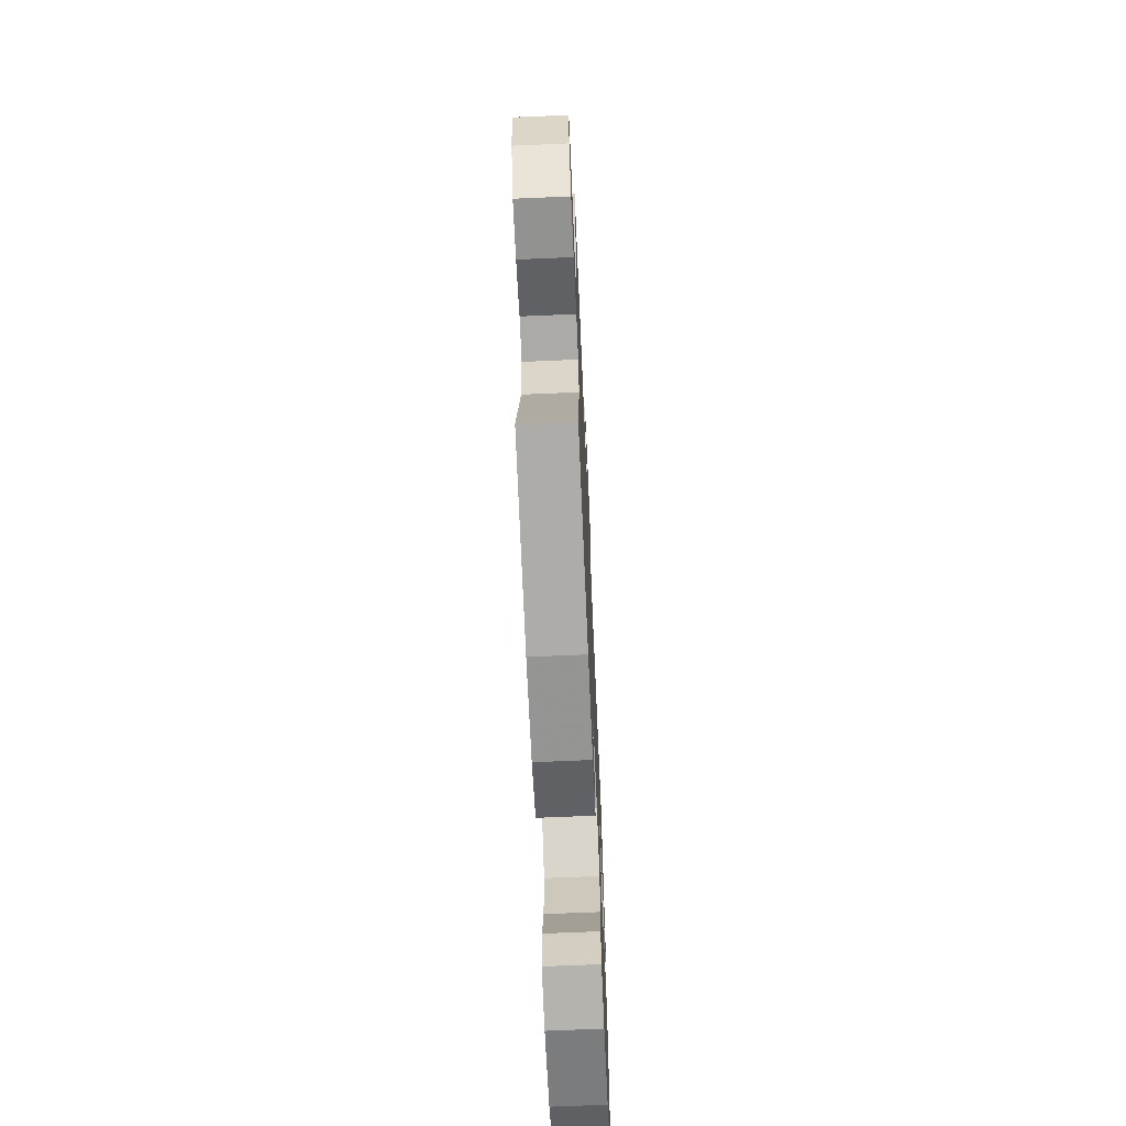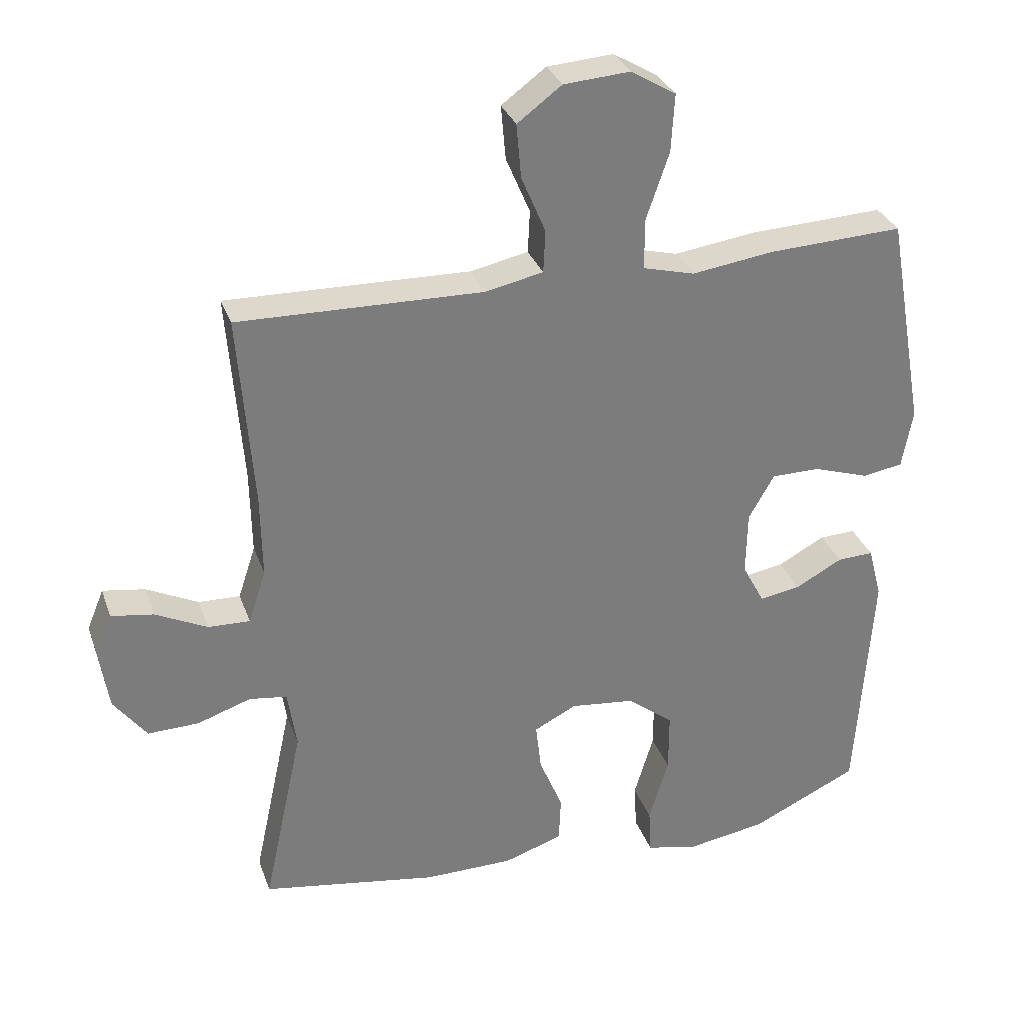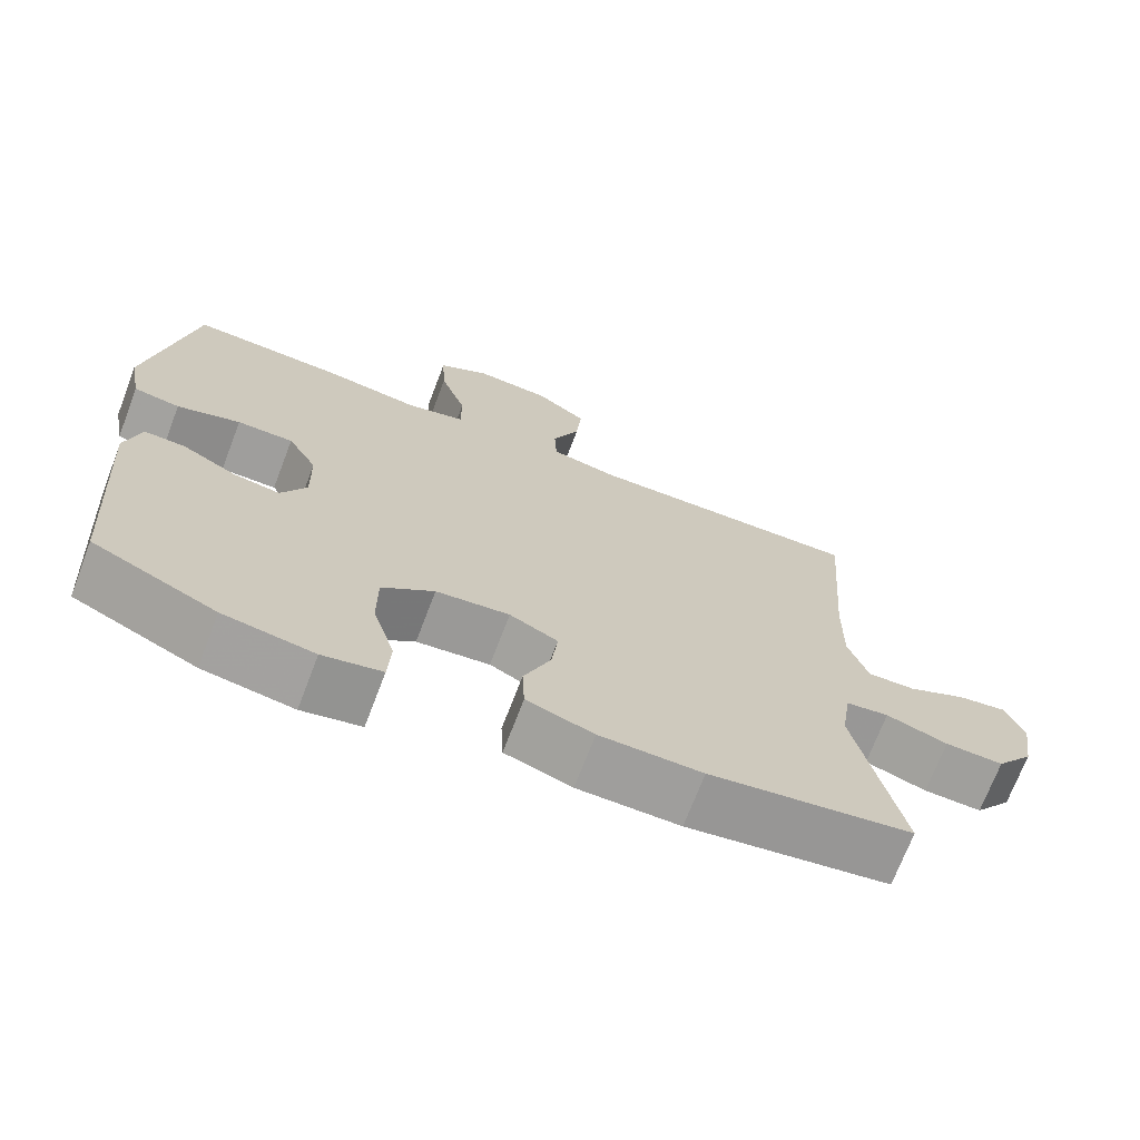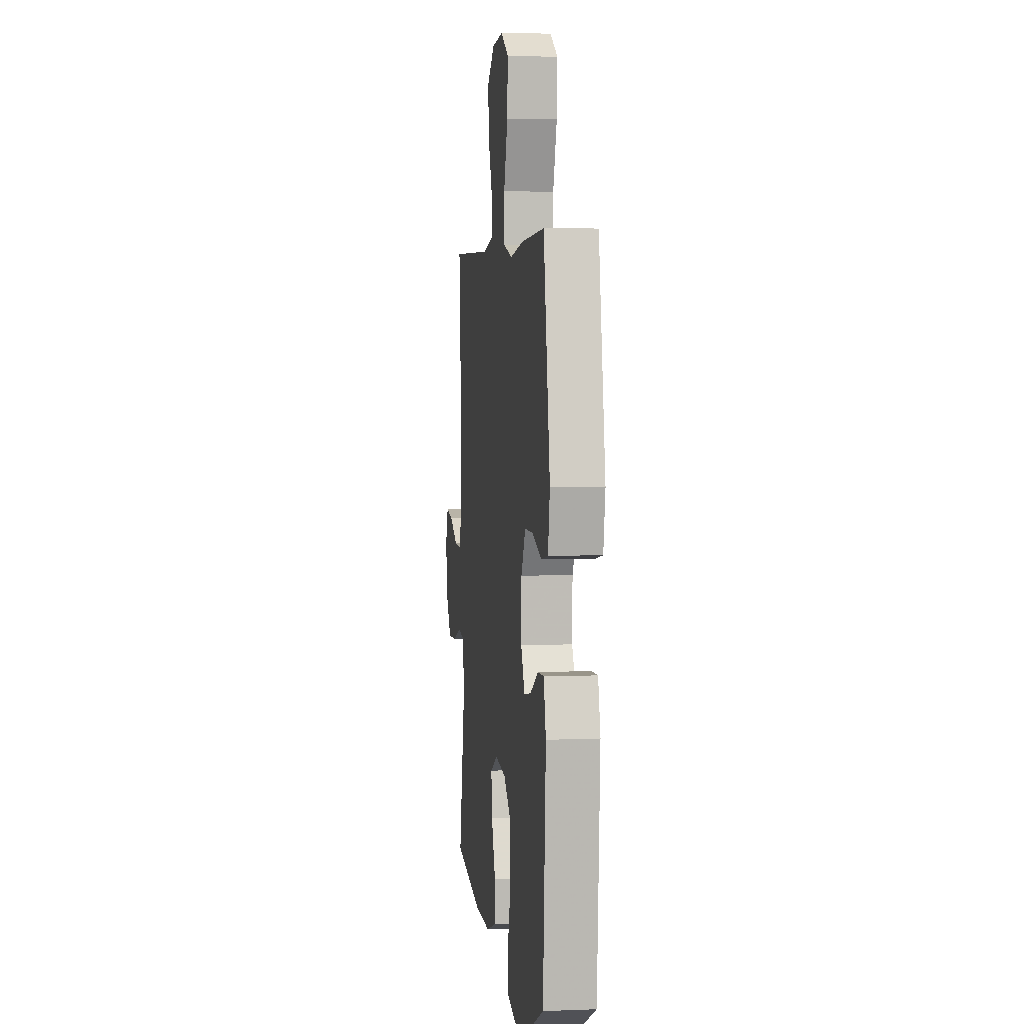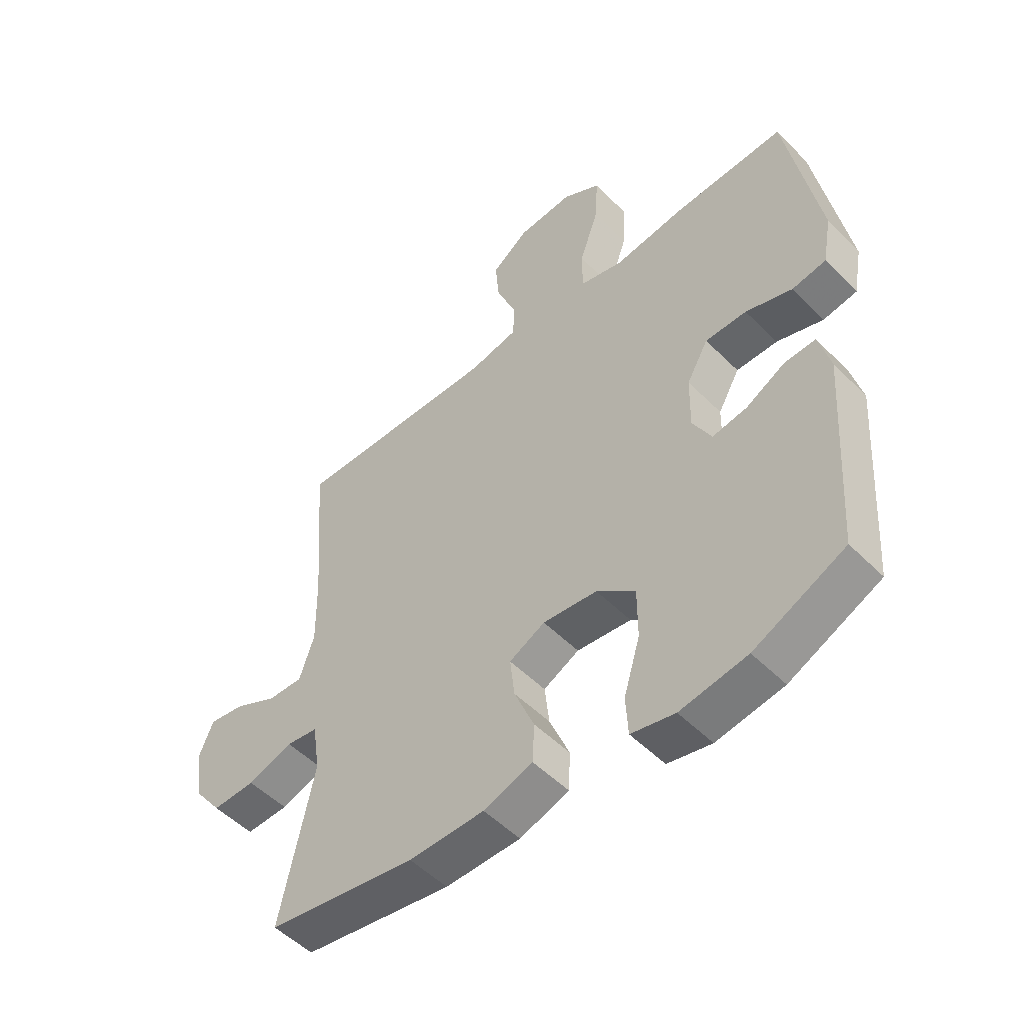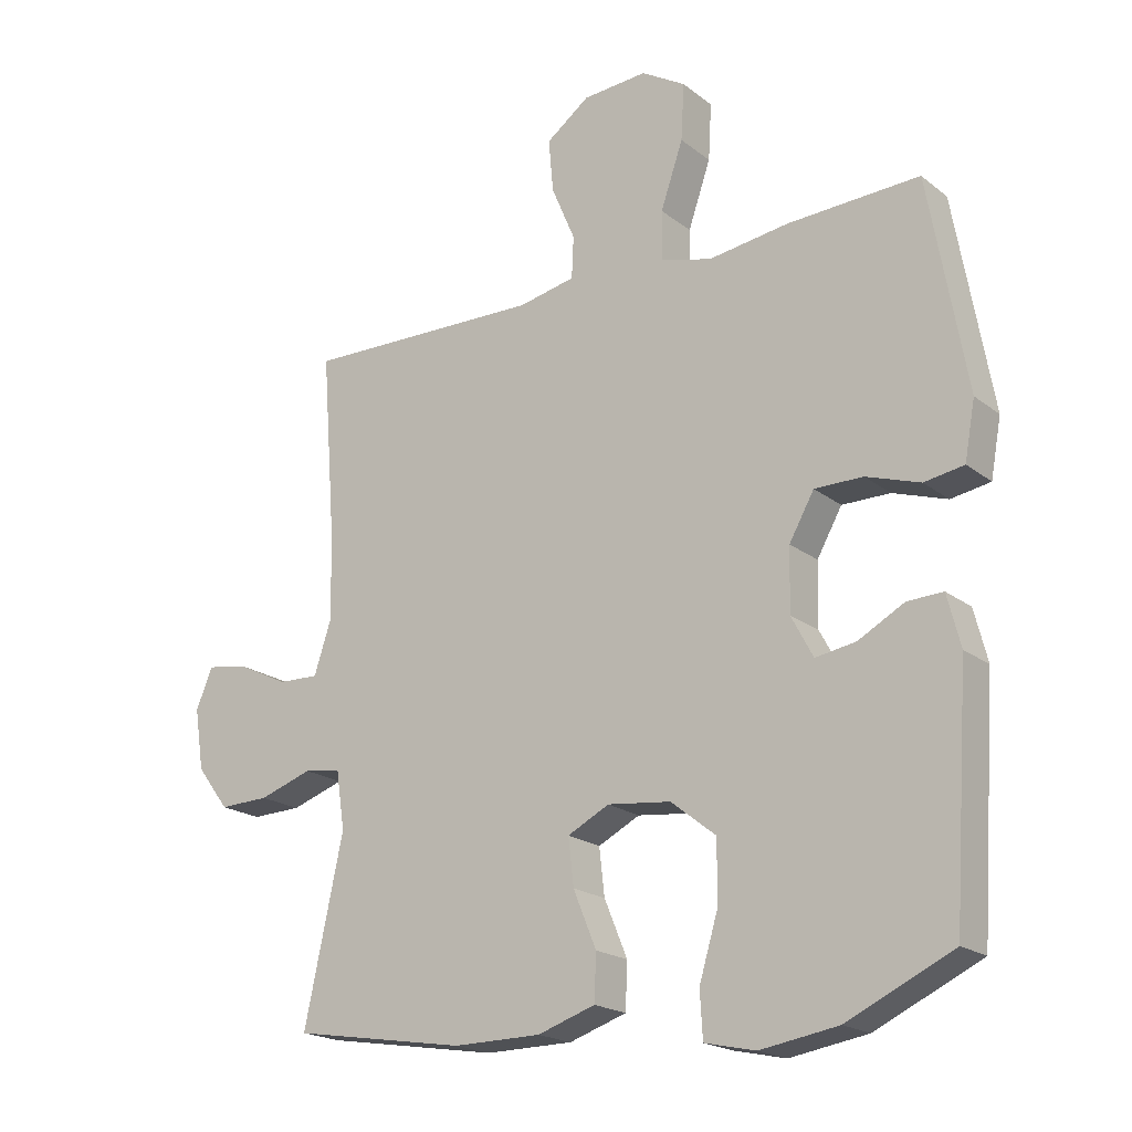
<metadata>
{"format":"obj","ext":"obj","renderer":"f3d","projection":"perspective","resolution":1024,"background":"white","views":[{"elev":-67.7,"azim":-87.5,"up":"+Z"},{"elev":31.3,"azim":-17.8,"up":"+Z"},{"elev":-70.9,"azim":159.1,"up":"+Z"},{"elev":4.2,"azim":82.7,"up":"+Z"},{"elev":-51.7,"azim":42.9,"up":"+Z"},{"elev":-19.7,"azim":35.6,"up":"+Z"}]}
</metadata>
<code>
v 0.5 0.07 0.5
v 0.557 0.07 0.178
v 0.541 0.07 0.091
v 0.481 0.07 0.081
v 0.399 0.07 0.108
v 0.326 0.07 0.108
v 0.288 0.07 0.041
v 0.286 0.07 -0.054
v 0.319 0.07 -0.116
v 0.38 0.07 -0.106
v 0.45 0.07 -0.068
v 0.504 0.07 -0.066
v 0.524 0.07 -0.144
v 0.5 0.07 -0.5
v 0.34 0.07 -0.575
v 0.222 0.07 -0.594
v 0.145 0.07 -0.577
v 0.141 0.07 -0.508
v 0.17 0.07 -0.411
v 0.17 0.07 -0.321
v 0.102 0.07 -0.267
v 0.006 0.07 -0.256
v -0.057 0.07 -0.288
v -0.049 0.07 -0.359
v -0.014 0.07 -0.444
v -0.017 0.07 -0.513
v -0.104 0.07 -0.542
v -0.237 0.07 -0.543
v -0.5 0.07 -0.5
v -0.441 0.07 -0.225
v -0.454 0.07 -0.137
v -0.51 0.07 -0.129
v -0.59 0.07 -0.156
v -0.666 0.07 -0.158
v -0.715 0.07 -0.093
v -0.729 0.07 -0.001
v -0.704 0.07 0.06
v -0.641 0.07 0.05
v -0.564 0.07 0.012
v -0.502 0.07 0.01
v -0.476 0.07 0.089
v -0.478 0.07 0.214
v -0.5 0.07 0.5
v -0.137 0.07 0.492
v -0.051 0.07 0.51
v -0.048 0.07 0.573
v -0.084 0.07 0.658
v -0.091 0.07 0.738
v -0.025 0.07 0.787
v 0.073 0.07 0.794
v 0.14 0.07 0.754
v 0.135 0.07 0.668
v 0.101 0.07 0.569
v 0.101 0.07 0.494
v 0.178 0.07 0.474
v 0.3 0.07 0.491
v 0.5 0 0.5
v 0.557 0 0.178
v 0.541 0 0.091
v 0.481 0 0.081
v 0.399 0 0.108
v 0.326 0 0.108
v 0.288 0 0.041
v 0.286 0 -0.054
v 0.319 0 -0.116
v 0.38 0 -0.106
v 0.45 0 -0.068
v 0.504 0 -0.066
v 0.524 0 -0.144
v 0.5 0 -0.5
v 0.34 0 -0.575
v 0.222 0 -0.594
v 0.145 0 -0.577
v 0.141 0 -0.508
v 0.17 0 -0.411
v 0.17 0 -0.321
v 0.102 0 -0.267
v 0.006 0 -0.256
v -0.057 0 -0.288
v -0.049 0 -0.359
v -0.014 0 -0.444
v -0.017 0 -0.513
v -0.104 0 -0.542
v -0.237 0 -0.543
v -0.5 0 -0.5
v -0.441 0 -0.225
v -0.454 0 -0.137
v -0.51 0 -0.129
v -0.59 0 -0.156
v -0.666 0 -0.158
v -0.715 0 -0.093
v -0.729 0 -0.001
v -0.704 0 0.06
v -0.641 0 0.05
v -0.564 0 0.012
v -0.502 0 0.01
v -0.476 0 0.089
v -0.478 0 0.214
v -0.5 0 0.5
v -0.137 0 0.492
v -0.051 0 0.51
v -0.048 0 0.573
v -0.084 0 0.658
v -0.091 0 0.738
v -0.025 0 0.787
v 0.073 0 0.794
v 0.14 0 0.754
v 0.135 0 0.668
v 0.101 0 0.569
v 0.101 0 0.494
v 0.178 0 0.474
v 0.3 0 0.491
f 3 4 5
f 2 3 5
f 1 2 5
f 56 1 5
f 55 56 5
f 54 55 5 6
f 51 52 53
f 50 51 53
f 49 50 53
f 48 49 53
f 47 48 53
f 46 47 53
f 45 46 53 54
f 54 6 7
f 45 54 7
f 44 45 7
f 44 7 8
f 43 44 8
f 42 43 8
f 37 38 39
f 36 37 39
f 35 36 39
f 34 35 39
f 33 34 39
f 32 33 39
f 31 32 39 40
f 28 29 30
f 27 28 30
f 26 27 30
f 25 26 30
f 24 25 30
f 23 24 30 31
f 31 40 41
f 23 31 41
f 22 23 41
f 17 18 19
f 16 17 19
f 15 16 19
f 14 15 19
f 13 14 19
f 12 13 19
f 11 12 19
f 10 11 19
f 9 10 19 20
f 42 8 9
f 41 42 9
f 22 41 9
f 21 22 9
f 9 20 21
f 61 60 59
f 61 59 58
f 61 58 57
f 61 57 112
f 61 112 111
f 62 61 111 110
f 109 108 107
f 109 107 106
f 109 106 105
f 109 105 104
f 109 104 103
f 109 103 102
f 110 109 102 101
f 63 62 110
f 63 110 101
f 63 101 100
f 64 63 100
f 64 100 99
f 64 99 98
f 95 94 93
f 95 93 92
f 95 92 91
f 95 91 90
f 95 90 89
f 95 89 88
f 96 95 88 87
f 86 85 84
f 86 84 83
f 86 83 82
f 86 82 81
f 86 81 80
f 87 86 80 79
f 97 96 87
f 97 87 79
f 97 79 78
f 75 74 73
f 75 73 72
f 75 72 71
f 75 71 70
f 75 70 69
f 75 69 68
f 75 68 67
f 75 67 66
f 76 75 66 65
f 65 64 98
f 65 98 97
f 65 97 78
f 65 78 77
f 77 76 65
f 1 57 58 2
f 2 58 59 3
f 3 59 60 4
f 4 60 61 5
f 5 61 62 6
f 6 62 63 7
f 7 63 64 8
f 8 64 65 9
f 9 65 66 10
f 10 66 67 11
f 11 67 68 12
f 12 68 69 13
f 13 69 70 14
f 14 70 71 15
f 15 71 72 16
f 16 72 73 17
f 17 73 74 18
f 18 74 75 19
f 19 75 76 20
f 20 76 77 21
f 21 77 78 22
f 22 78 79 23
f 23 79 80 24
f 24 80 81 25
f 25 81 82 26
f 26 82 83 27
f 27 83 84 28
f 28 84 85 29
f 29 85 86 30
f 30 86 87 31
f 31 87 88 32
f 32 88 89 33
f 33 89 90 34
f 34 90 91 35
f 35 91 92 36
f 36 92 93 37
f 37 93 94 38
f 38 94 95 39
f 39 95 96 40
f 40 96 97 41
f 41 97 98 42
f 42 98 99 43
f 43 99 100 44
f 44 100 101 45
f 45 101 102 46
f 46 102 103 47
f 47 103 104 48
f 48 104 105 49
f 49 105 106 50
f 50 106 107 51
f 51 107 108 52
f 52 108 109 53
f 53 109 110 54
f 54 110 111 55
f 55 111 112 56
f 56 112 57 1

</code>
